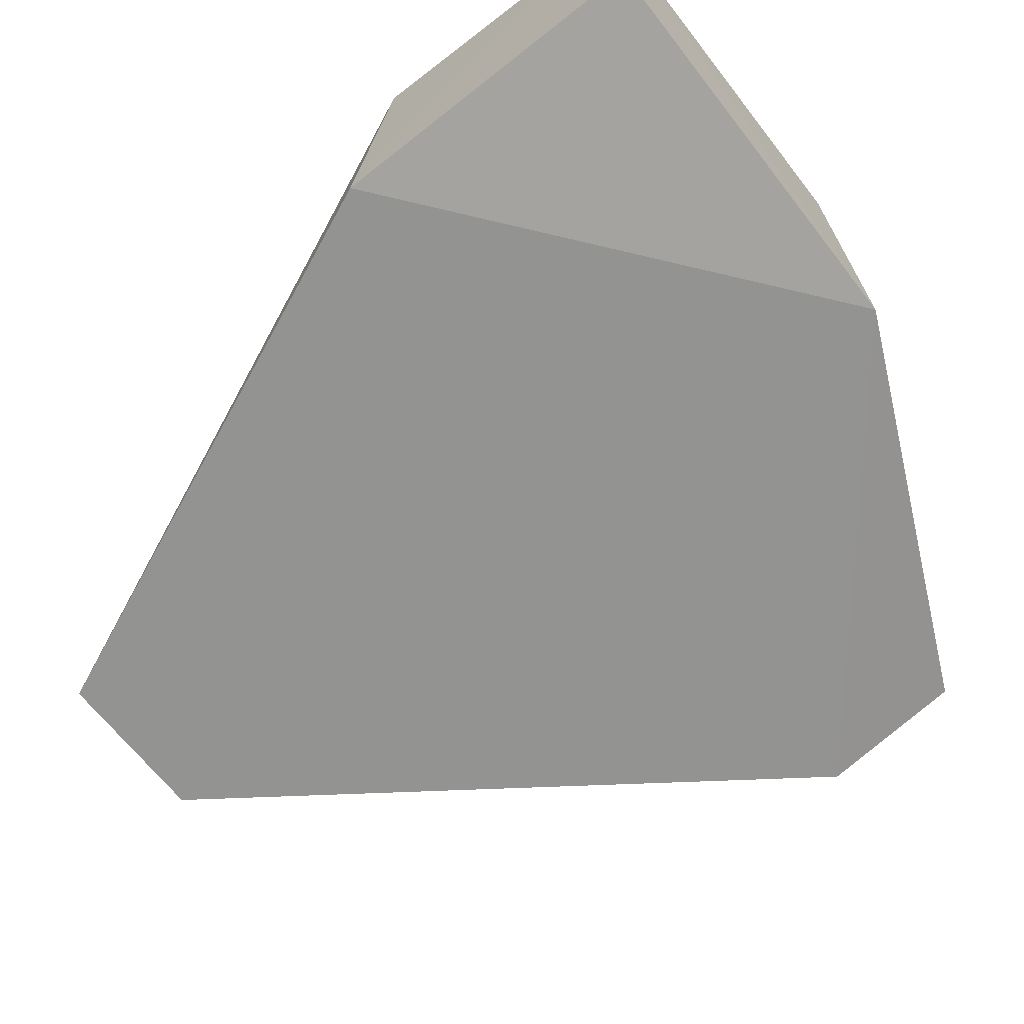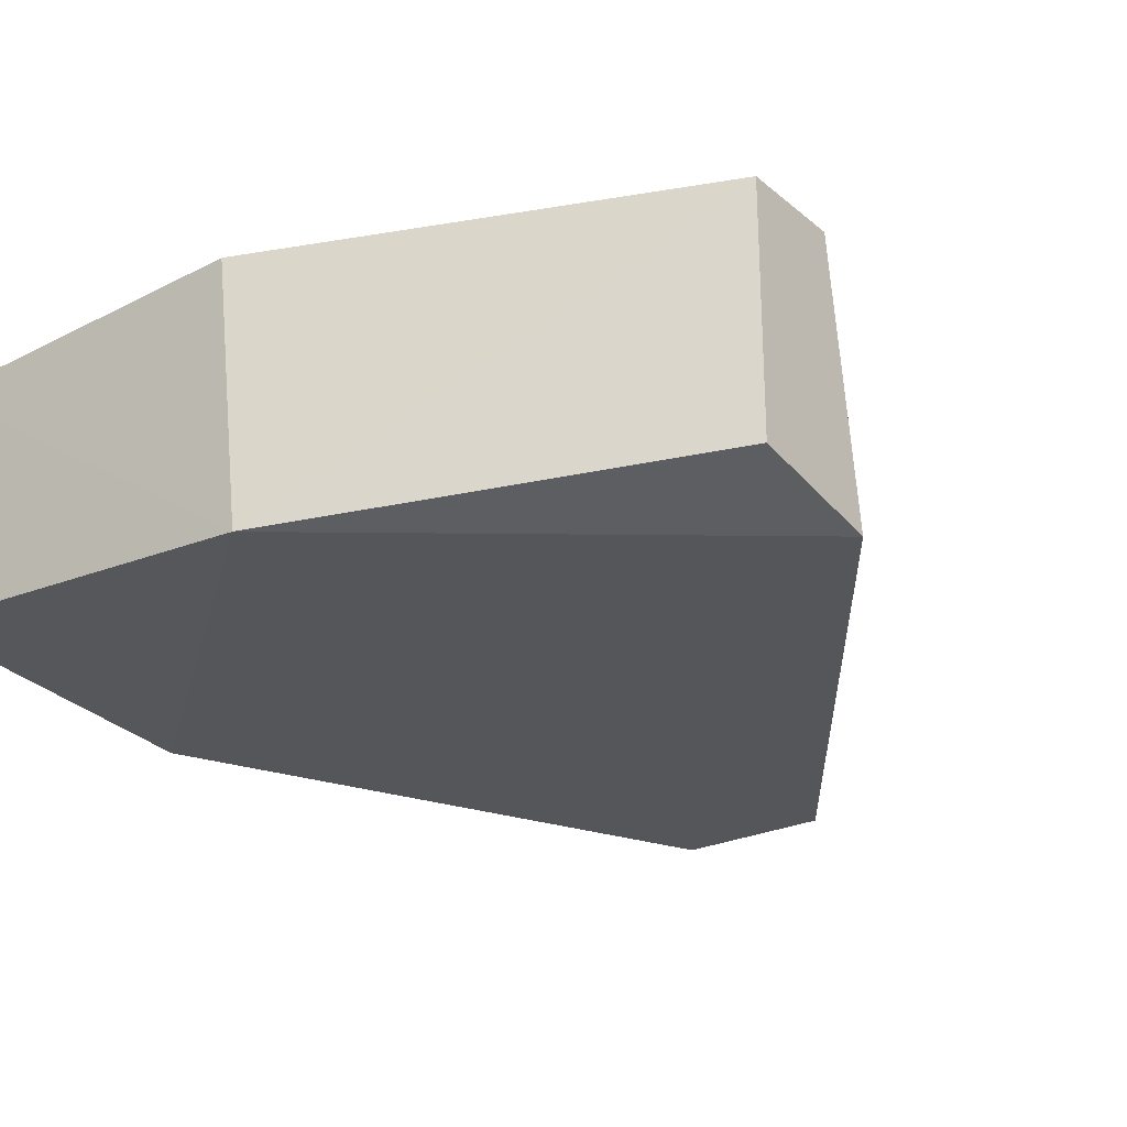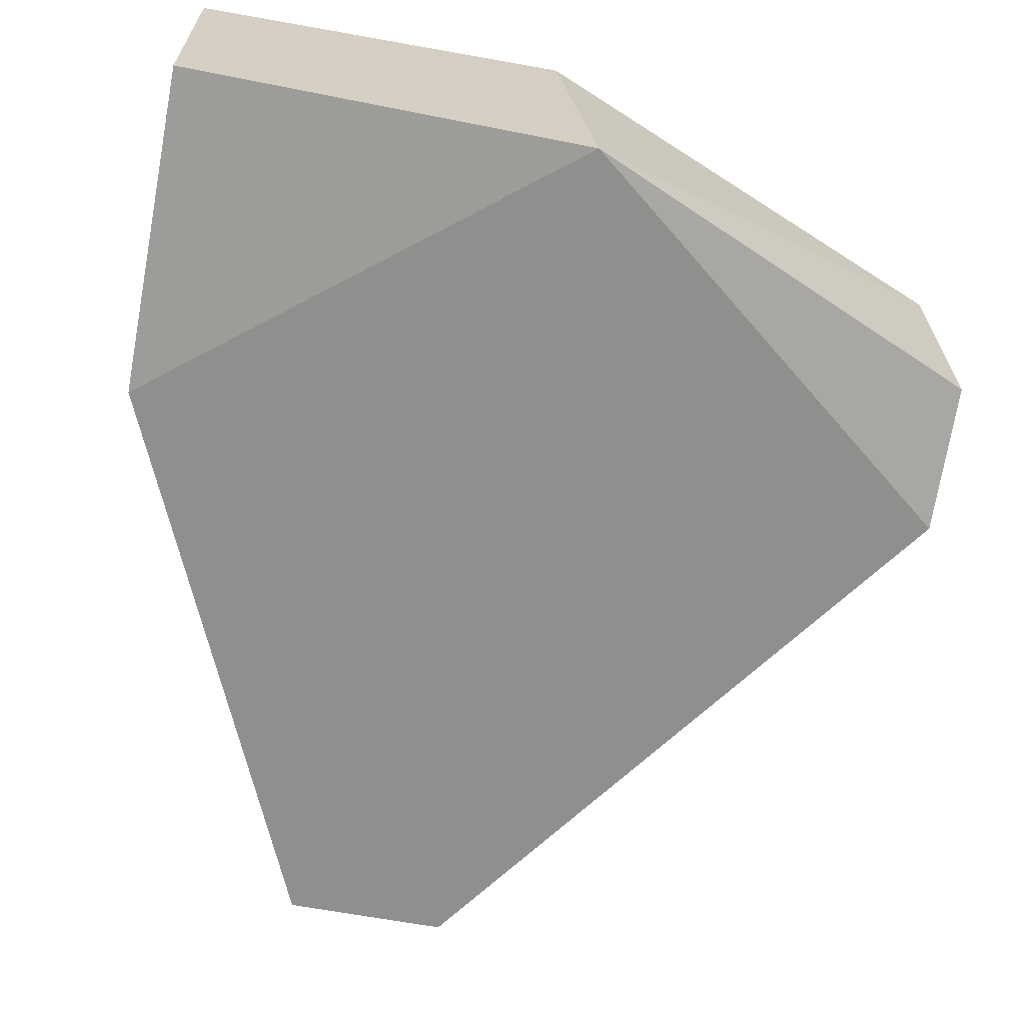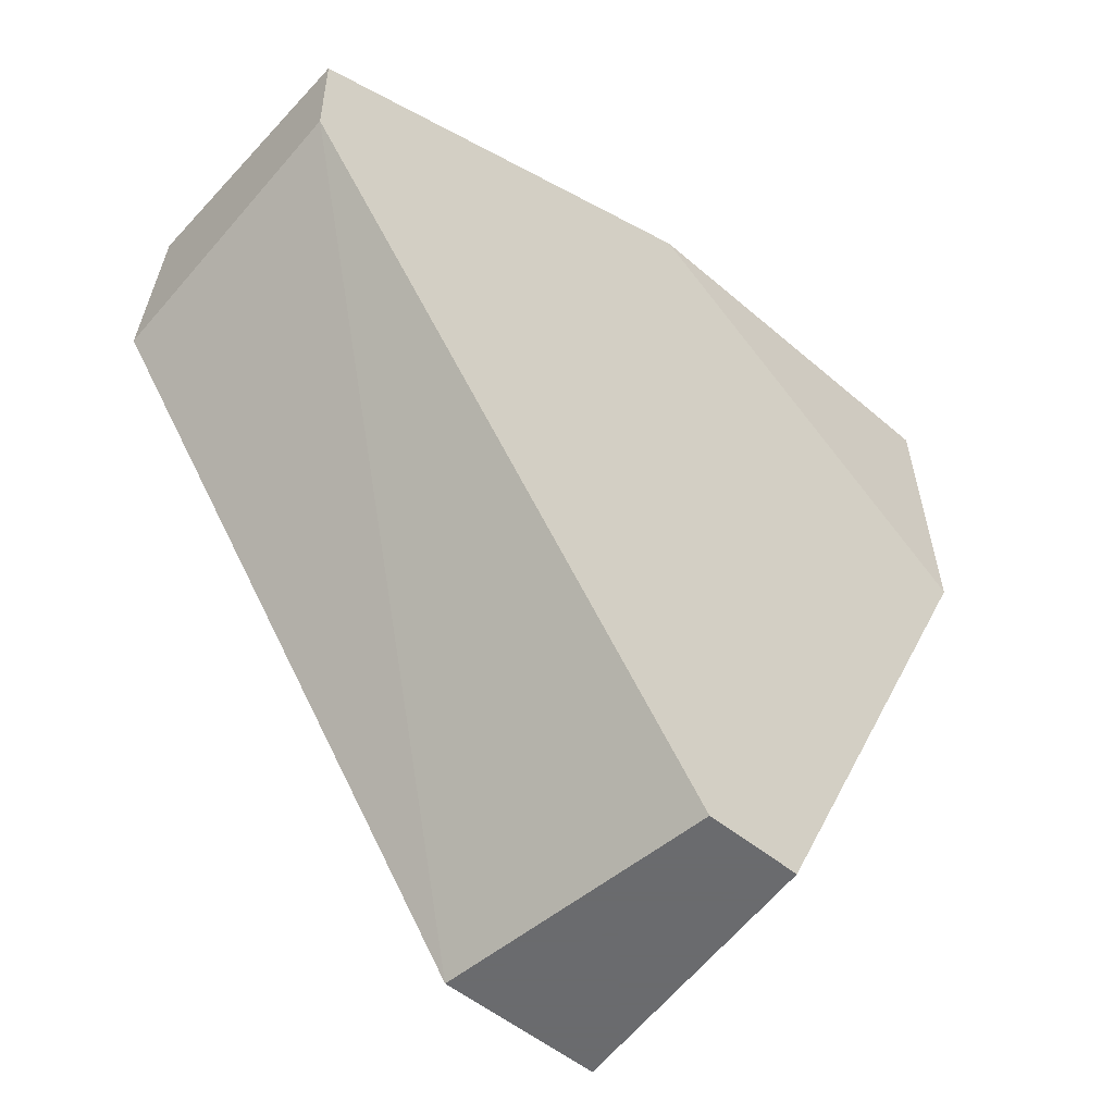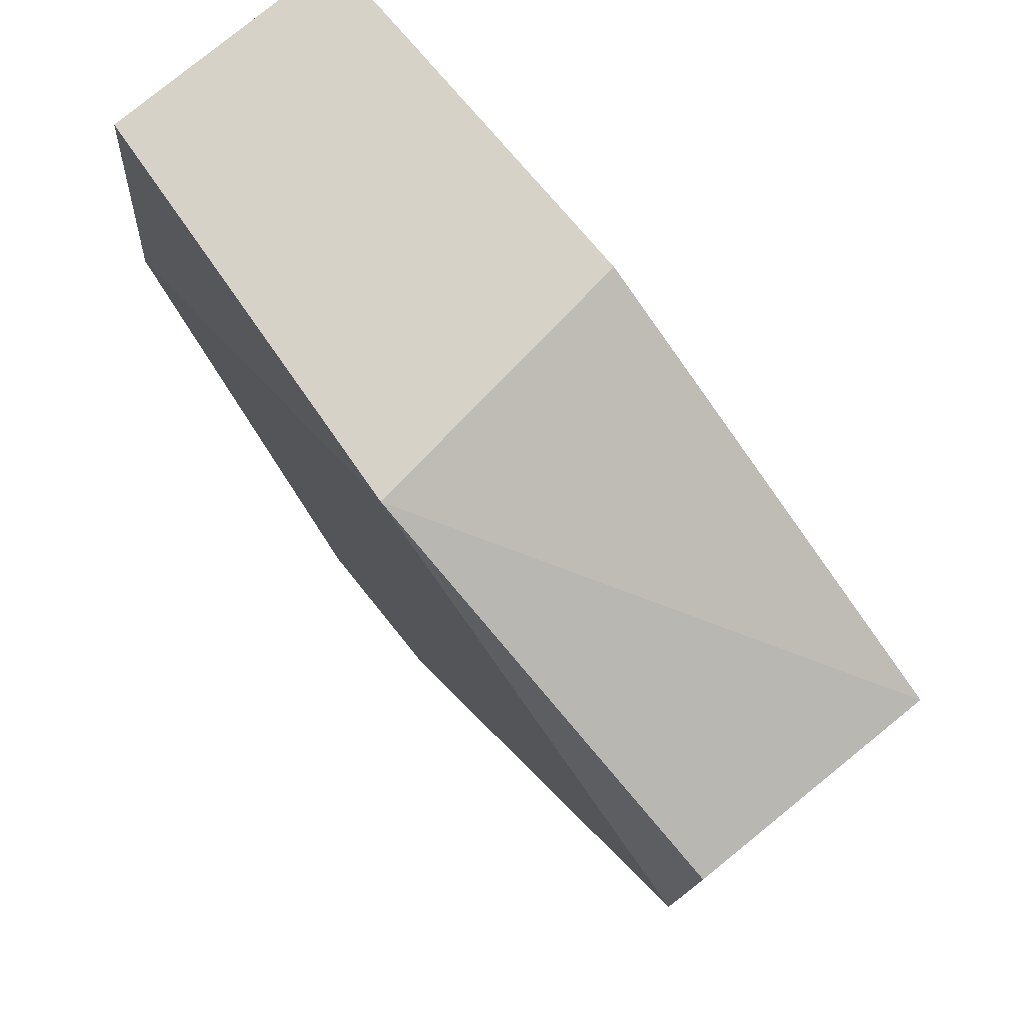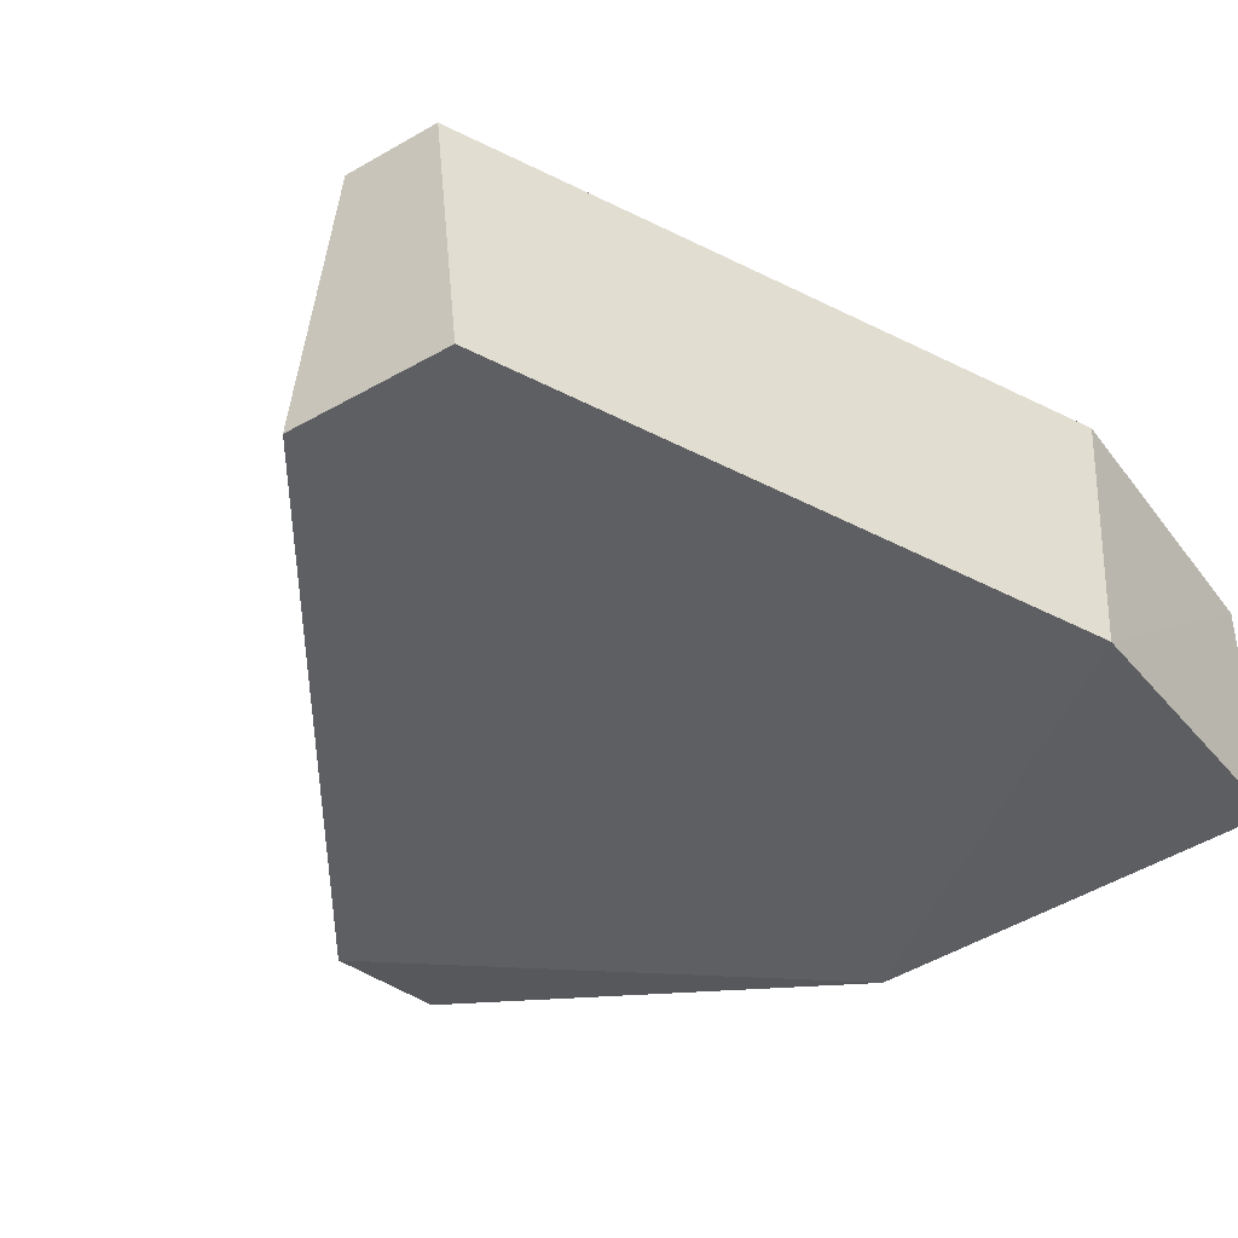
<metadata>
{"format":"obj","ext":"obj","renderer":"f3d","projection":"perspective","resolution":1024,"background":"white","views":[{"elev":-66.6,"azim":127.9,"up":"+Z"},{"elev":-25.5,"azim":-142.4,"up":"+Z"},{"elev":-65.3,"azim":169.5,"up":"+Z"},{"elev":-53.3,"azim":-41.2,"up":"+Y"},{"elev":77.8,"azim":-128.9,"up":"+Y"},{"elev":-41.5,"azim":34.5,"up":"+Z"}]}
</metadata>
<code>
v 0.2896 0.1591 -0.01185
v 0.3409 0.2652 -0.06397
v 0.341 0.3258 -0.01376
v 0.2719 0.3258 -0.01185
v 0.1894 0.2652 -0.06397
v 0.3409 0.2719 -0.01185
v 0.2955 0.1591 -0.06397
v 0.1894 0.2719 -0.01185
v 0.2652 0.3258 -0.06397
v 0.2652 0.1591 -0.06397
v 0.3406 0.3254 -0.0589
v 0.1894 0.2918 -0.01185
v 0.2719 0.1591 -0.01185
v 0.1894 0.2918 -0.0589
f 6 3 4
f 6 4 1
f 6 2 3
f 7 5 2
f 7 6 1
f 7 2 6
f 8 1 4
f 9 2 5
f 9 4 3
f 10 7 1
f 10 5 7
f 10 8 5
f 11 9 3
f 11 3 2
f 11 2 9
f 12 8 4
f 12 4 9
f 12 5 8
f 13 10 1
f 13 1 8
f 13 8 10
f 14 12 9
f 14 9 5
f 14 5 12

</code>
